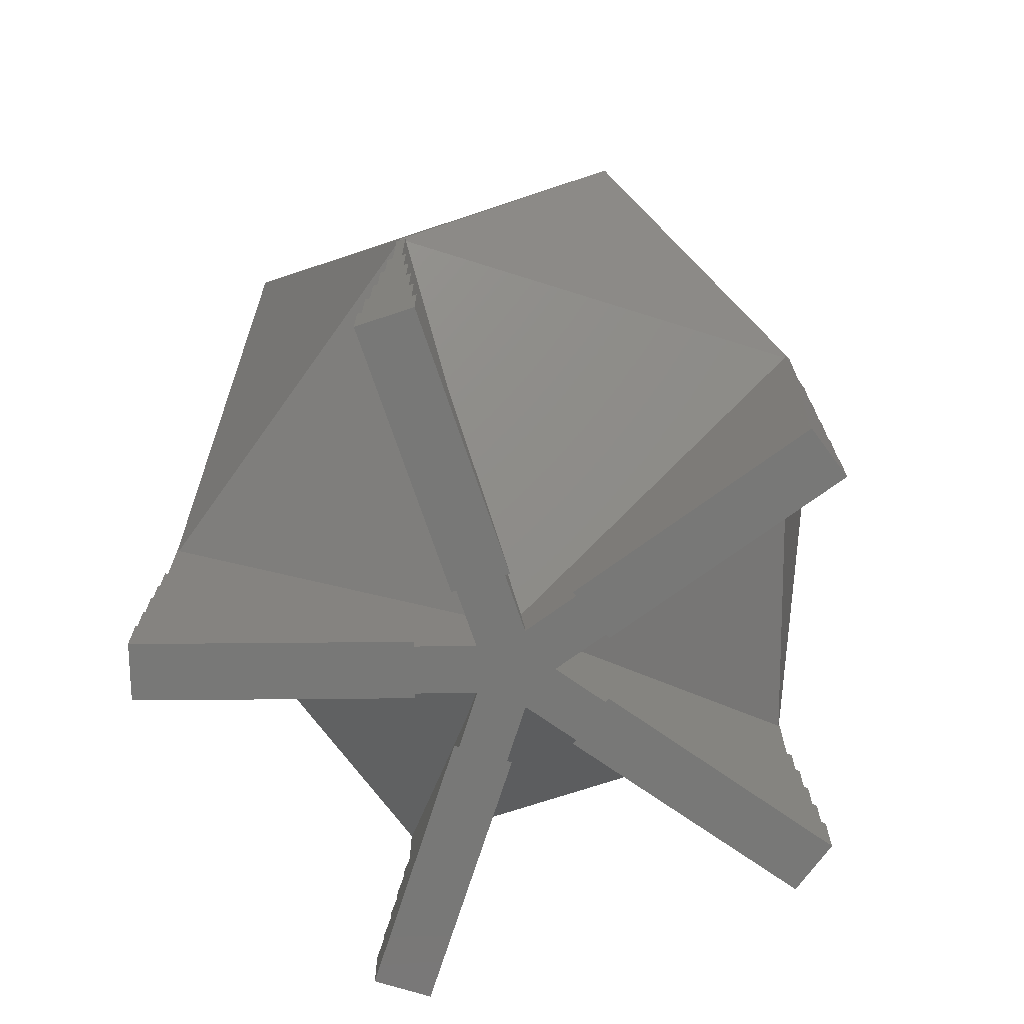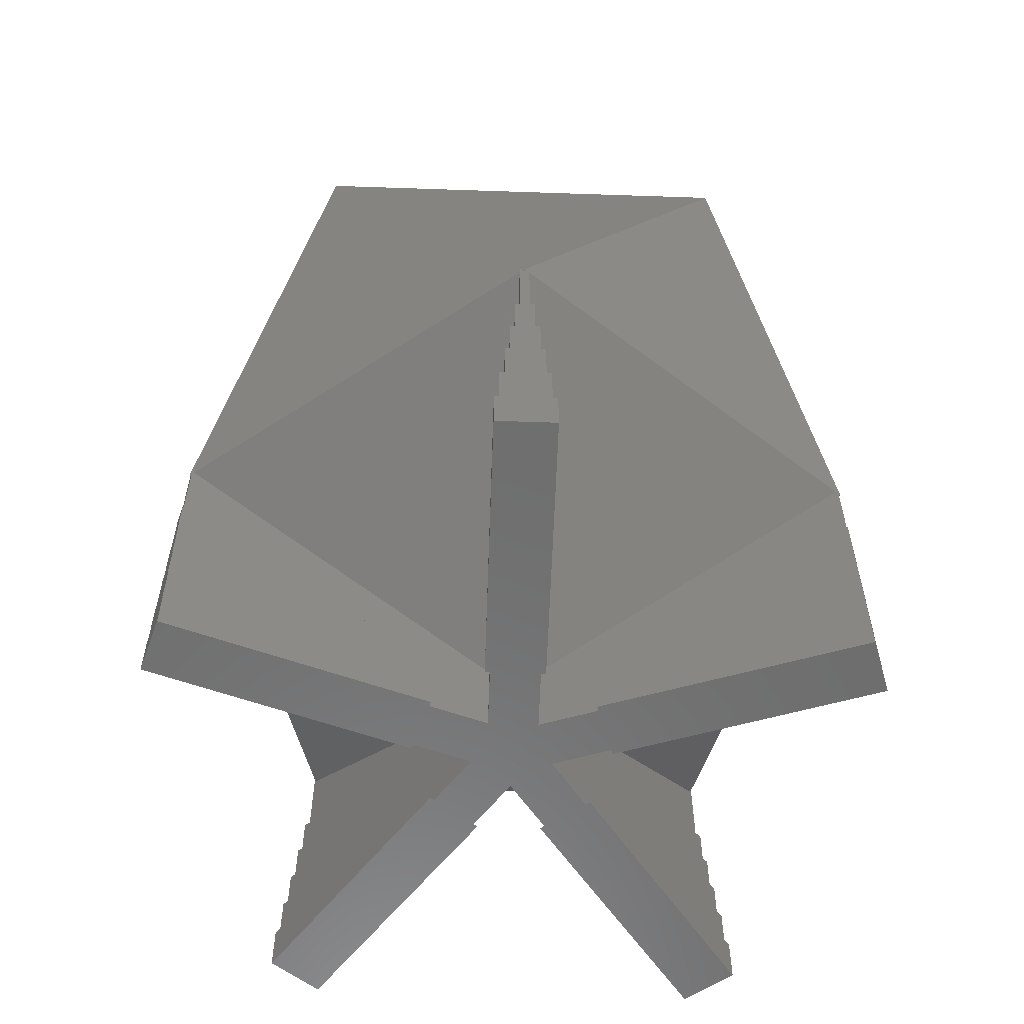
<metadata>
{"format":"stl","ext":"stl","renderer":"f3d","projection":"perspective","resolution":1024,"background":"white","views":[{"elev":-70.8,"azim":-17.5,"up":"+Z"},{"elev":-59.3,"azim":-38.0,"up":"+Z"}]}
</metadata>
<code>
# stl→obj: 354 verts, 738 faces
v 5.811 7.999 22.04
v -3.591 4.944 24.38
v 0.0004088 0.0006446 28.15
v 0.2893 -0.6533 3.499
v -0.2913 -0.6562 3.501
v 0 -0.2432 3.185
v 3.442 -4.992 6.813
v -5.569 -7.92 9.05
v -1.855 -10.65 18.04
v -5.632 -8.036 17.47
v -3.515 -10.11 15.22
v -0.0001163 -11.25 21.2
v -9.178 -4.58 21.2
v 0.15 11.14 9.952
v 1.855 10.65 13.11
v 5.632 8.036 13.68
v 0.15 11.16 10.03
v 0.09567 11.2 10.06
v 9.178 4.58 9.951
v 0.0001163 11.25 9.952
v 0.06126 11.2 9.952
v 3.515 10.11 15.93
v 8.505 -6.494 15.16
v 7.177 -8.322 11.51
v 9.299 -3.185 13.76
v 10.7 -1.525 18.04
v 10.7 0.2102 15.23
v 10.7 -3.476 21.2
v -8.505 6.494 15.99
v -9.299 3.185 17.39
v -7.177 8.322 19.64
v -10.7 1.525 13.11
v -10.7 3.476 9.952
v -10.7 -0.2102 15.92
v -10.66 3.462 9.924
v -10.64 3.52 9.952
v -0.6379 0.365 3.512
v -0.15 0.7153 3.509
v -0.1427 0.1964 3.185
v -3.002 9.067 9.951
v -0.15 11.14 9.951
v -9.769 4.151 9.952
v -10.55 3.585 9.952
v -0.0005354 11.2 9.924
v -0.06135 11.2 9.951
v -0.0005373 11.25 9.951
v 7.696 -2.501 23.15
v 9.769 -4.151 21.2
v 3.002 -9.067 21.2
v 0.0006241 -3.156 26.2
v 0.9294 -0.3018 27.55
v 0.000681 -0.0001305 28.15
v 0.000496 -10.27 21.8
v 0.0005373 -11.25 21.2
v -5.786 1.943 23.49
v -5.356 -1.74 24.67
v 0.0004088 0.0002442 28.15
v -6.617 9.083 21.2
v -6.611 9.1 21.2
v -6.612 9.1 21.2
v 6.611 -9.1 9.951
v 6.617 -9.083 9.952
v 6.612 -9.1 9.952
v 6.611 -9.1 9.952
v 6.585 -9.064 9.924
v 6.613 -9.044 9.939
v 0.5878 -0.5538 3.558
v 5.786 -1.943 7.662
v 6.585 -8.808 9.864
v 0.7932 0.1 3.553
v 5.374 1.588 6.529
v 0.2383 -0.08677 3.194
v 0.229 -0.07442 3.184
v -6.612 -9.1 9.952
v -6.508 -9.12 10.06
v -5.817 -9.358 11.3
v -6.522 -9.11 10
v -6.46 -9.116 10.04
v 0.002008 -9.816 13.7
v 0.0002645 -11.25 21.2
v 3.306 -10.17 15.58
v -0.002008 9.816 17.45
v 5.817 9.358 19.85
v -3.306 10.17 15.58
v -0.0002645 11.25 9.951
v 6.612 9.1 21.2
v 10.7 3.475 9.951
v 10.7 3.476 9.951
v 10.7 3.478 9.955
v 9.336 3.033 17.45
v 9.335 3.033 17.45
v 8.655 2.812 21.2
v -9.336 -3.033 13.7
v -10.7 -3.478 21.2
v -10.7 -3.475 21.2
v -10.7 -3.476 21.2
v -10.67 3.403 9.952
v -10.68 3.371 10.06
v -10.66 3.305 10.03
v -8.655 -2.812 9.952
v -10.64 3.3 9.952
v -9.335 -3.033 13.7
v 6.611 9.1 21.2
v 8.557 3.112 21.2
v 5.774 1.865 23.52
v -0.5378 -0.4851 3.505
v -0.7162 0.075 3.502
v -0.2311 -0.0751 3.185
v -1.133 0.2106 3.773
v -5.774 -1.865 7.635
v -6.669 -8.924 9.952
v -8.557 -3.112 9.952
v -6.585 -9.064 9.924
v -6.611 -9.1 9.952
v -6.635 -9.028 9.952
v 7.103 -7.588 9.952
v 6.669 -8.924 9.952
v 6.635 -9.028 9.952
v 10.64 3.3 9.951
v 10.66 3.462 9.924
v 10.67 3.404 9.951
v -5.604 -1.821 24.51
v -7.103 7.588 21.2
v -5.764 7.944 13.69
v -3.464 10.12 15.84
v -0.15 11.16 10.03
v -0.0959 11.2 10.06
v 5.764 -7.944 17.46
v 3.464 -10.12 15.31
v -10.21 -4.152 19.85
v 10.63 3.553 10.06
v 10.21 4.152 11.3
v 10.64 3.52 9.951
v 10.56 3.59 10.03
v 10.55 3.585 9.951
v -3.558 -4.904 23.52
v 5.518 1.951 6.683
v 3.558 4.904 7.628
v 0.15 10.04 9.275
v 5.022 9.1 21.2
v 6.438 -9.115 10.03
v 6.508 -9.12 10.06
v 6.437 -9.115 10.03
v 6.426 -9.1 9.951
v -5.022 -9.1 9.952
v 6.536 -9.1 9.951
v -6.536 -9.1 9.952
v -6.438 -9.115 10.03
v -6.437 -9.115 10.03
v -6.426 -9.1 9.952
v -7.615 2.317 7.986
v 10.68 3.371 10.06
v 10.66 3.305 10.03
v 6.679 -8.938 10.03
v 6.663 -9.008 10.06
v -10.56 3.59 10.03
v -10.63 3.553 10.06
v -6.68 -8.938 10.03
v -6.663 -9.007 10.06
v 0.15 3.23 5.064
v 0.7134 0.3895 3.561
v 0.1413 0.1945 3.184
v 0.15 0.8062 3.566
v -0.15 11.2 10.06
v -0.15 11.2 7.435
v -0.15 0.2065 1.609
v -0.15 0.2065 3.191
v 0.15 11.2 10.06
v 0.15 11.2 7.435
v 0.15 0.2065 3.191
v 0.15 0.2065 1.609
v -10.7 3.319 10.06
v -10.7 3.319 7.435
v -0.2427 -0.07886 1.609
v -0.2427 -0.07886 3.191
v -10.61 3.605 10.06
v -10.61 3.605 7.435
v 0 -0.2552 1.609
v 0 -0.2552 3.191
v -6.464 -9.152 7.435
v -6.464 -9.152 10.06
v -6.707 -8.976 7.435
v -6.707 -8.976 10.06
v 0.2427 -0.07886 3.191
v 0.2427 -0.07886 1.609
v 6.707 -8.976 7.435
v 6.707 -8.976 10.06
v 6.464 -9.152 7.435
v 6.464 -9.152 10.06
v 0.23 -0.07473 3.185
v 10.61 3.605 10.06
v 10.61 3.605 7.435
v 10.7 3.319 7.435
v 10.7 3.319 10.06
v -0.3 0.4129 1.719
v -0.3 11.25 5.957
v -0.3 0.4129 1.182
v -0.3 11.25 7.457
v 0.9 11.25 0
v 0.75 11.25 1.457
v 0.9 11.25 1.457
v -0.75 11.25 1.457
v -0.9 11.25 0
v -0.9 11.25 1.457
v 0.6 11.25 2.957
v 0.75 11.25 2.957
v -0.6 11.25 2.957
v -0.75 11.25 2.957
v 0.45 11.25 4.457
v 0.6 11.25 4.457
v -0.45 11.25 4.457
v -0.6 11.25 4.457
v 0.3 11.25 5.957
v 0.45 11.25 5.957
v -0.45 11.25 5.957
v 0.3 11.25 7.457
v 0.3 0.4129 1.719
v 0.3 0.4129 1.182
v -0.45 0.6194 1.273
v -0.45 0.6194 0.718
v 0.45 0.6194 1.273
v 0.45 0.6194 0.718
v -0.6 0.8258 0.7906
v -0.6 0.8258 0.2172
v 0.6 0.8258 0.7906
v 0.6 0.8258 0.2172
v -0.75 2.873 0
v -0.75 1.032 0.2715
v -0.75 1.032 0
v 0.75 1.032 0.2715
v 0.75 2.873 0
v 0.75 1.032 0
v -0.9 2.873 0
v 0.9 2.873 0
v -10.79 3.19 5.957
v -0.4854 -0.1577 1.719
v -10.79 3.19 7.457
v -0.4854 -0.1577 1.182
v -10.42 4.331 0
v -10.46 4.188 1.457
v -10.42 4.331 1.457
v -10.51 4.046 2.957
v -10.46 4.188 2.957
v -10.56 3.903 4.457
v -10.51 4.046 4.457
v -10.6 3.76 5.957
v -10.56 3.903 5.957
v -10.83 3.047 4.457
v -10.6 3.76 7.457
v -10.88 2.905 2.957
v -10.93 2.762 1.457
v -10.97 2.619 0
v -10.97 2.619 1.457
v -10.83 3.047 5.957
v -10.88 2.905 4.457
v -10.93 2.762 2.957
v -0.7281 -0.2366 1.273
v -0.7281 -0.2366 0.718
v -0.9708 -0.3154 0.7906
v -0.9708 -0.3154 0.2172
v -2.964 0.1744 0
v -1.214 -0.3943 0.2715
v -1.214 -0.3943 0
v -2.5 1.601 0
v -3.01 0.03172 0
v -2.454 1.744 0
v -6.367 -9.274 5.957
v 0 -0.5104 1.719
v -6.367 -9.274 7.457
v 0 -0.5104 1.182
v -7.338 -8.569 0
v -7.217 -8.657 1.457
v -7.338 -8.569 1.457
v -6.003 -9.539 1.457
v -5.882 -9.627 0
v -5.882 -9.627 1.457
v -7.096 -8.745 2.957
v -7.217 -8.657 2.957
v -6.125 -9.451 2.957
v -6.003 -9.539 2.957
v -6.974 -8.834 4.457
v -7.096 -8.745 4.457
v -6.246 -9.363 4.457
v -6.125 -9.451 4.457
v -6.853 -8.922 5.957
v -6.974 -8.834 5.957
v -6.246 -9.363 5.957
v -6.853 -8.922 7.457
v 0 -0.7656 1.273
v 0 -0.7656 0.718
v 0 -1.021 0.7906
v 0 -1.021 0.2172
v 0 -1.276 0.2715
v -1.082 -2.765 0
v 0 -1.276 0
v -2.295 -1.883 0
v -0.9603 -2.853 0
v -2.417 -1.795 0
v 6.853 -8.922 5.957
v 0.4854 -0.1577 1.719
v 6.853 -8.922 7.457
v 0.4854 -0.1577 1.182
v 5.882 -9.627 0
v 6.003 -9.539 1.457
v 5.882 -9.627 1.457
v 7.217 -8.657 1.457
v 7.338 -8.569 0
v 7.338 -8.569 1.457
v 6.125 -9.451 2.957
v 6.003 -9.539 2.957
v 7.096 -8.745 2.957
v 7.217 -8.657 2.957
v 6.246 -9.363 4.457
v 6.125 -9.451 4.457
v 6.974 -8.834 4.457
v 7.096 -8.745 4.457
v 6.367 -9.274 5.957
v 6.246 -9.363 5.957
v 6.974 -8.834 5.957
v 6.367 -9.274 7.457
v 0.7281 -0.2366 1.273
v 0.7281 -0.2366 0.718
v 0.9708 -0.3154 0.7906
v 0.9708 -0.3154 0.2172
v 1.214 -0.3943 0.2715
v 2.295 -1.883 0
v 1.214 -0.3943 0
v 1.082 -2.765 0
v 2.417 -1.795 0
v 0.9603 -2.853 0
v 10.6 3.76 5.957
v 10.6 3.76 7.457
v 10.79 3.19 7.457
v 10.56 3.903 5.957
v 10.56 3.903 4.457
v 10.51 4.046 4.457
v 10.51 4.046 2.957
v 10.46 4.188 2.957
v 10.46 4.188 1.457
v 10.42 4.331 0
v 10.42 4.331 1.457
v 10.83 3.047 4.457
v 10.79 3.19 5.957
v 10.88 2.905 2.957
v 10.83 3.047 5.957
v 10.88 2.905 4.457
v 10.93 2.762 1.457
v 10.93 2.762 2.957
v 10.97 2.619 0
v 10.97 2.619 1.457
v 2.5 1.601 0
v 2.964 0.1744 0
v 2.454 1.744 0
v 3.01 0.03172 0
f 1 2 3
f 4 5 6
f 7 5 4
f 5 7 8
f 9 10 11
f 10 12 13
f 12 10 9
f 14 15 16
f 15 17 18
f 15 14 17
f 14 16 19
f 18 20 15
f 20 18 21
f 16 15 22
f 23 24 25
f 26 25 27
f 23 26 28
f 26 23 25
f 29 30 31
f 32 29 33
f 29 32 30
f 30 32 34
f 35 33 36
f 37 38 39
f 40 38 37
f 38 40 41
f 37 42 40
f 42 37 43
f 44 45 46
f 47 48 28
f 47 49 48
f 50 47 51
f 50 51 52
f 47 50 49
f 53 49 50
f 49 53 54
f 55 3 2
f 56 3 55
f 3 56 57
f 58 2 59
f 60 59 59
f 59 60 58
f 2 58 55
f 61 62 63
f 61 63 64
f 62 61 65
f 62 65 66
f 67 68 69
f 70 68 67
f 68 70 71
f 72 70 67
f 70 72 73
f 74 75 76
f 74 77 75
f 77 74 74
f 78 76 75
f 76 78 79
f 11 76 79
f 9 80 12
f 9 81 80
f 79 9 11
f 9 79 81
f 22 82 83
f 15 82 22
f 82 15 84
f 85 15 20
f 15 85 84
f 83 86 86
f 86 83 82
f 87 88 89
f 88 87 88
f 27 89 90
f 89 27 87
f 27 90 26
f 26 91 92
f 91 26 90
f 28 26 92
f 26 28 28
f 93 34 32
f 94 34 93
f 34 94 95
f 96 95 94
f 95 96 96
f 97 33 33
f 98 33 97
f 98 32 33
f 99 32 98
f 100 99 101
f 99 100 32
f 102 32 100
f 32 102 93
f 1 86 103
f 86 1 104
f 1 105 104
f 3 105 1
f 105 3 51
f 51 3 52
f 52 3 57
f 106 107 108
f 106 109 107
f 106 110 109
f 111 110 106
f 110 111 112
f 74 113 114
f 113 74 115
f 69 116 117
f 116 69 68
f 62 66 118
f 68 119 116
f 119 68 71
f 120 87 121
f 87 120 88
f 55 122 56
f 95 55 123
f 55 95 122
f 122 95 96
f 58 123 55
f 40 42 124
f 84 124 125
f 126 84 127
f 85 127 84
f 85 45 127
f 45 85 46
f 84 126 40
f 84 40 124
f 40 126 41
f 48 49 128
f 80 49 54
f 81 49 80
f 49 81 128
f 128 81 129
f 94 13 96
f 130 13 94
f 130 10 13
f 76 10 130
f 10 76 11
f 76 130 74
f 89 131 132
f 89 133 131
f 133 89 88
f 132 83 86
f 83 16 22
f 83 132 16
f 134 132 131
f 132 134 19
f 132 19 16
f 19 134 135
f 12 54 53
f 54 12 80
f 136 12 53
f 13 136 122
f 136 13 12
f 96 13 122
f 13 96 96
f 137 19 135
f 138 19 137
f 14 138 139
f 138 14 19
f 44 20 21
f 46 20 44
f 20 46 85
f 120 88 88
f 88 120 133
f 86 103 86
f 103 86 140
f 82 140 86
f 82 59 140
f 125 59 82
f 59 125 59
f 125 82 84
f 129 141 142
f 129 143 141
f 144 79 145
f 79 144 143
f 79 129 81
f 143 129 79
f 142 64 129
f 146 64 142
f 64 146 61
f 114 74 74
f 74 114 77
f 77 114 147
f 145 79 78
f 145 78 148
f 145 148 149
f 145 149 150
f 110 151 109
f 100 110 112
f 110 100 151
f 151 100 101
f 33 35 97
f 35 33 33
f 105 51 47
f 47 28 92
f 105 92 104
f 28 47 28
f 92 105 47
f 87 152 121
f 27 152 87
f 27 153 152
f 25 153 27
f 153 25 119
f 25 116 119
f 24 116 25
f 154 116 24
f 116 154 117
f 24 155 154
f 155 62 118
f 63 155 24
f 155 63 62
f 31 58 60
f 31 123 58
f 30 123 31
f 95 30 34
f 30 95 123
f 28 28 48
f 28 28 28
f 23 48 128
f 23 128 129
f 48 23 28
f 129 24 23
f 64 24 129
f 24 64 63
f 29 156 157
f 29 42 156
f 156 42 43
f 59 31 60
f 125 31 59
f 31 125 29
f 124 29 125
f 42 29 124
f 157 33 29
f 36 33 157
f 33 33 36
f 33 33 33
f 130 93 102
f 93 130 94
f 112 102 100
f 158 102 112
f 158 112 111
f 159 102 158
f 102 159 130
f 74 115 74
f 74 115 74
f 115 74 159
f 159 74 130
f 104 86 86
f 104 86 86
f 86 104 91
f 86 91 132
f 91 104 92
f 132 90 89
f 90 132 91
f 138 160 139
f 161 162 163
f 161 138 137
f 160 161 163
f 161 160 138
f 50 136 53
f 57 50 52
f 56 50 57
f 50 56 136
f 136 56 122
f 140 1 103
f 140 2 1
f 2 140 59
f 147 114 113
f 145 7 144
f 145 8 7
f 8 145 150
f 61 146 65
f 41 164 165
f 164 41 126
f 165 38 41
f 166 38 165
f 166 167 38
f 168 21 18
f 21 169 44
f 169 21 168
f 45 164 127
f 165 44 169
f 44 165 45
f 45 165 164
f 164 126 127
f 168 18 17
f 163 170 170
f 170 163 162
f 38 167 39
f 167 38 167
f 14 168 17
f 168 14 169
f 139 169 14
f 160 169 139
f 171 160 163
f 160 171 169
f 170 171 163
f 172 101 99
f 173 101 172
f 173 151 101
f 173 109 151
f 174 109 173
f 109 174 107
f 107 174 175
f 175 174 174
f 36 176 177
f 176 36 157
f 177 35 36
f 173 35 177
f 35 173 97
f 172 97 173
f 97 172 98
f 98 172 99
f 176 157 156
f 167 37 39
f 175 107 175
f 107 175 108
f 37 167 167
f 43 176 156
f 43 177 176
f 37 177 43
f 166 37 167
f 37 166 177
f 5 178 179
f 180 5 8
f 180 8 150
f 181 150 149
f 5 180 178
f 180 150 181
f 174 106 175
f 182 106 174
f 106 182 111
f 183 111 182
f 111 183 158
f 175 175 106
f 183 115 159
f 115 182 113
f 182 115 183
f 77 181 75
f 147 181 77
f 180 113 182
f 113 180 147
f 147 180 181
f 78 181 148
f 181 78 75
f 158 183 159
f 175 106 108
f 148 181 149
f 6 5 179
f 67 184 184
f 67 185 184
f 186 67 69
f 186 69 117
f 187 117 154
f 67 186 185
f 186 117 187
f 178 4 179
f 178 7 4
f 188 7 178
f 7 188 144
f 189 144 188
f 144 189 143
f 189 146 142
f 188 65 146
f 188 146 189
f 65 188 186
f 118 187 155
f 118 186 187
f 66 186 118
f 186 66 65
f 154 155 187
f 142 141 189
f 184 72 67
f 72 184 190
f 141 143 189
f 6 179 4
f 190 73 72
f 191 135 134
f 192 135 191
f 192 137 135
f 171 137 192
f 137 171 161
f 161 171 170
f 161 170 170
f 133 191 131
f 191 133 192
f 120 192 133
f 193 120 121
f 194 121 152
f 121 194 193
f 120 193 192
f 191 134 131
f 152 153 194
f 170 162 161
f 70 184 184
f 70 190 184
f 190 70 73
f 119 194 153
f 119 193 194
f 71 193 119
f 185 71 70
f 185 70 184
f 71 185 193
f 185 184 185
f 195 196 197
f 196 195 198
f 199 200 201
f 200 199 202
f 203 202 199
f 202 203 204
f 200 205 206
f 205 200 207
f 202 207 200
f 207 202 208
f 205 209 210
f 209 205 211
f 207 211 205
f 211 207 212
f 209 213 214
f 213 209 196
f 211 196 209
f 196 211 215
f 213 198 216
f 198 213 196
f 216 169 217
f 216 165 169
f 198 165 216
f 195 165 198
f 165 195 166
f 217 169 171
f 217 213 216
f 213 217 218
f 219 211 220
f 211 219 215
f 219 196 215
f 196 219 197
f 213 221 214
f 221 213 218
f 221 209 214
f 209 221 222
f 223 207 224
f 207 223 212
f 223 211 212
f 211 223 220
f 209 225 210
f 225 209 222
f 225 205 210
f 205 225 226
f 227 208 202
f 228 227 229
f 227 228 208
f 228 207 208
f 207 228 224
f 205 230 206
f 230 205 226
f 206 231 200
f 230 231 206
f 231 230 232
f 203 233 204
f 204 227 202
f 227 204 233
f 200 234 201
f 234 200 231
f 201 234 199
f 235 236 237
f 236 235 238
f 239 240 241
f 240 242 243
f 242 244 245
f 244 246 247
f 248 244 242
f 246 235 249
f 244 248 246
f 250 242 240
f 251 240 239
f 246 248 235
f 242 250 248
f 240 251 250
f 252 251 239
f 251 252 253
f 249 235 237
f 235 248 254
f 248 250 255
f 250 251 256
f 177 195 249
f 195 177 166
f 249 173 177
f 173 249 237
f 173 236 174
f 236 173 237
f 195 246 249
f 246 195 197
f 248 257 254
f 257 248 258
f 235 257 238
f 257 235 254
f 246 219 247
f 219 246 197
f 219 244 247
f 244 219 220
f 250 259 255
f 259 250 260
f 248 259 258
f 259 248 255
f 244 223 245
f 223 244 220
f 223 242 245
f 242 223 224
f 261 256 251
f 256 261 262
f 262 261 263
f 250 262 260
f 262 250 256
f 242 228 243
f 228 242 224
f 264 243 228
f 264 228 229
f 243 264 240
f 253 252 265
f 251 265 261
f 265 251 253
f 241 264 266
f 264 241 240
f 266 239 241
f 267 268 269
f 268 267 270
f 271 272 273
f 272 271 274
f 275 274 271
f 274 275 276
f 272 277 278
f 277 272 279
f 274 279 272
f 279 274 280
f 277 281 282
f 281 277 283
f 279 283 277
f 283 279 284
f 281 285 286
f 285 281 267
f 283 267 281
f 267 283 287
f 285 269 288
f 269 285 267
f 236 174 174
f 236 182 174
f 182 236 288
f 180 268 178
f 268 180 269
f 182 269 180
f 269 182 288
f 285 236 238
f 236 285 288
f 283 289 287
f 289 283 290
f 267 289 270
f 289 267 287
f 257 285 238
f 285 257 286
f 281 257 258
f 257 281 286
f 279 291 284
f 291 279 292
f 283 291 290
f 291 283 284
f 259 281 258
f 281 259 282
f 277 259 260
f 259 277 282
f 293 294 295
f 280 294 293
f 294 280 274
f 279 293 292
f 293 279 280
f 262 277 260
f 277 262 278
f 296 262 263
f 278 296 272
f 296 278 262
f 276 275 297
f 294 276 297
f 276 294 274
f 298 272 296
f 272 298 273
f 298 271 273
f 299 300 301
f 300 299 302
f 303 304 305
f 304 303 306
f 307 306 303
f 306 307 308
f 304 309 310
f 309 304 311
f 306 311 304
f 311 306 312
f 309 313 314
f 313 309 315
f 311 315 309
f 315 311 316
f 313 317 318
f 317 313 299
f 315 299 313
f 299 315 319
f 317 301 320
f 301 317 299
f 300 186 301
f 185 300 185
f 300 185 186
f 188 301 186
f 188 320 301
f 268 188 178
f 188 268 320
f 317 268 270
f 268 317 320
f 315 321 319
f 321 315 322
f 321 299 319
f 299 321 302
f 289 317 270
f 317 289 318
f 313 289 290
f 289 313 318
f 311 323 316
f 323 311 324
f 323 315 316
f 315 323 322
f 291 313 290
f 313 291 314
f 309 291 292
f 291 309 314
f 325 326 327
f 312 326 325
f 326 312 306
f 325 311 312
f 311 325 324
f 293 309 292
f 309 293 310
f 328 293 295
f 310 328 304
f 328 310 293
f 307 329 308
f 329 306 308
f 306 329 326
f 328 305 304
f 305 328 330
f 305 330 303
f 331 217 332
f 217 331 218
f 332 333 331
f 334 331 335
f 336 335 337
f 338 337 339
f 339 340 341
f 342 335 331
f 343 331 333
f 342 331 343
f 335 342 337
f 344 337 342
f 342 343 345
f 337 344 339
f 344 342 346
f 347 339 344
f 347 344 348
f 339 347 340
f 349 347 350
f 347 349 340
f 333 192 193
f 332 192 333
f 217 192 332
f 217 171 192
f 193 300 333
f 300 193 185
f 300 343 333
f 343 300 302
f 335 221 334
f 221 335 222
f 221 331 334
f 331 221 218
f 343 321 345
f 321 343 302
f 321 342 345
f 342 321 322
f 337 225 336
f 225 337 226
f 225 335 336
f 335 225 222
f 342 323 346
f 323 342 322
f 323 344 346
f 344 323 324
f 351 338 339
f 338 351 230
f 230 351 232
f 230 337 338
f 337 230 226
f 344 325 348
f 325 344 324
f 352 348 325
f 352 325 327
f 348 352 347
f 340 353 341
f 341 351 339
f 351 341 353
f 347 354 350
f 354 347 352
f 350 354 349
f 263 295 294
f 295 263 229
f 263 264 229
f 264 263 261
f 294 296 263
f 275 294 297
f 275 296 294
f 271 296 275
f 296 271 298
f 326 307 303
f 307 326 329
f 328 326 303
f 326 328 327
f 328 303 330
f 327 351 352
f 327 232 351
f 295 327 328
f 229 232 295
f 327 295 232
f 352 349 354
f 349 352 340
f 351 340 352
f 340 351 353
f 231 199 234
f 232 229 231
f 231 229 227
f 231 227 199
f 203 227 233
f 227 203 199
f 239 264 261
f 264 239 266
f 252 261 265
f 261 252 239

</code>
